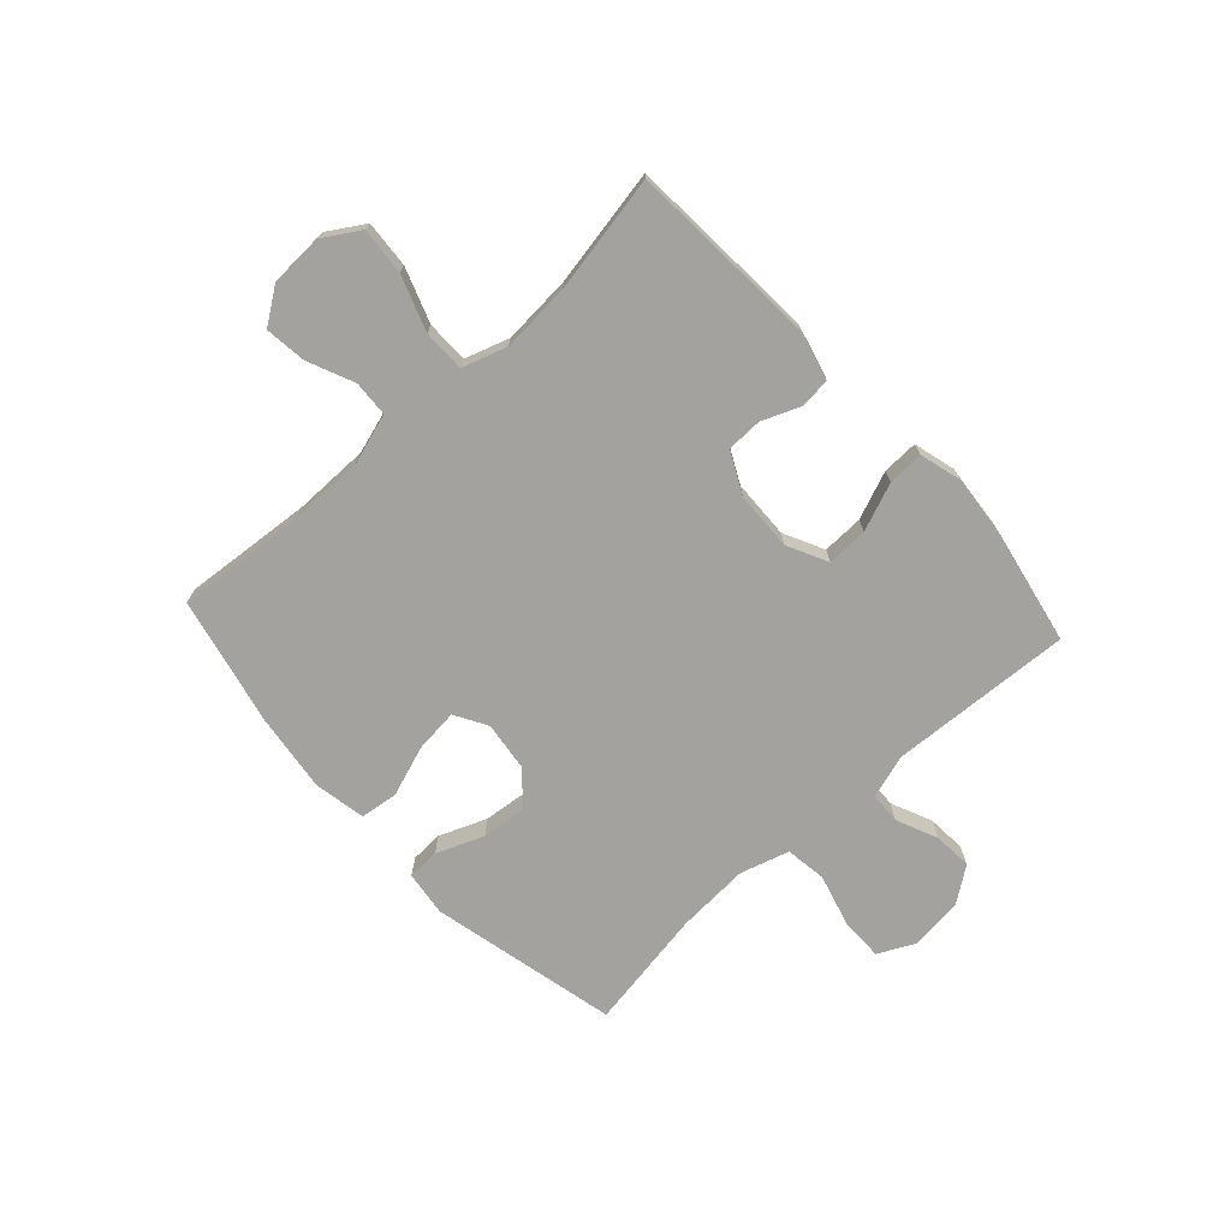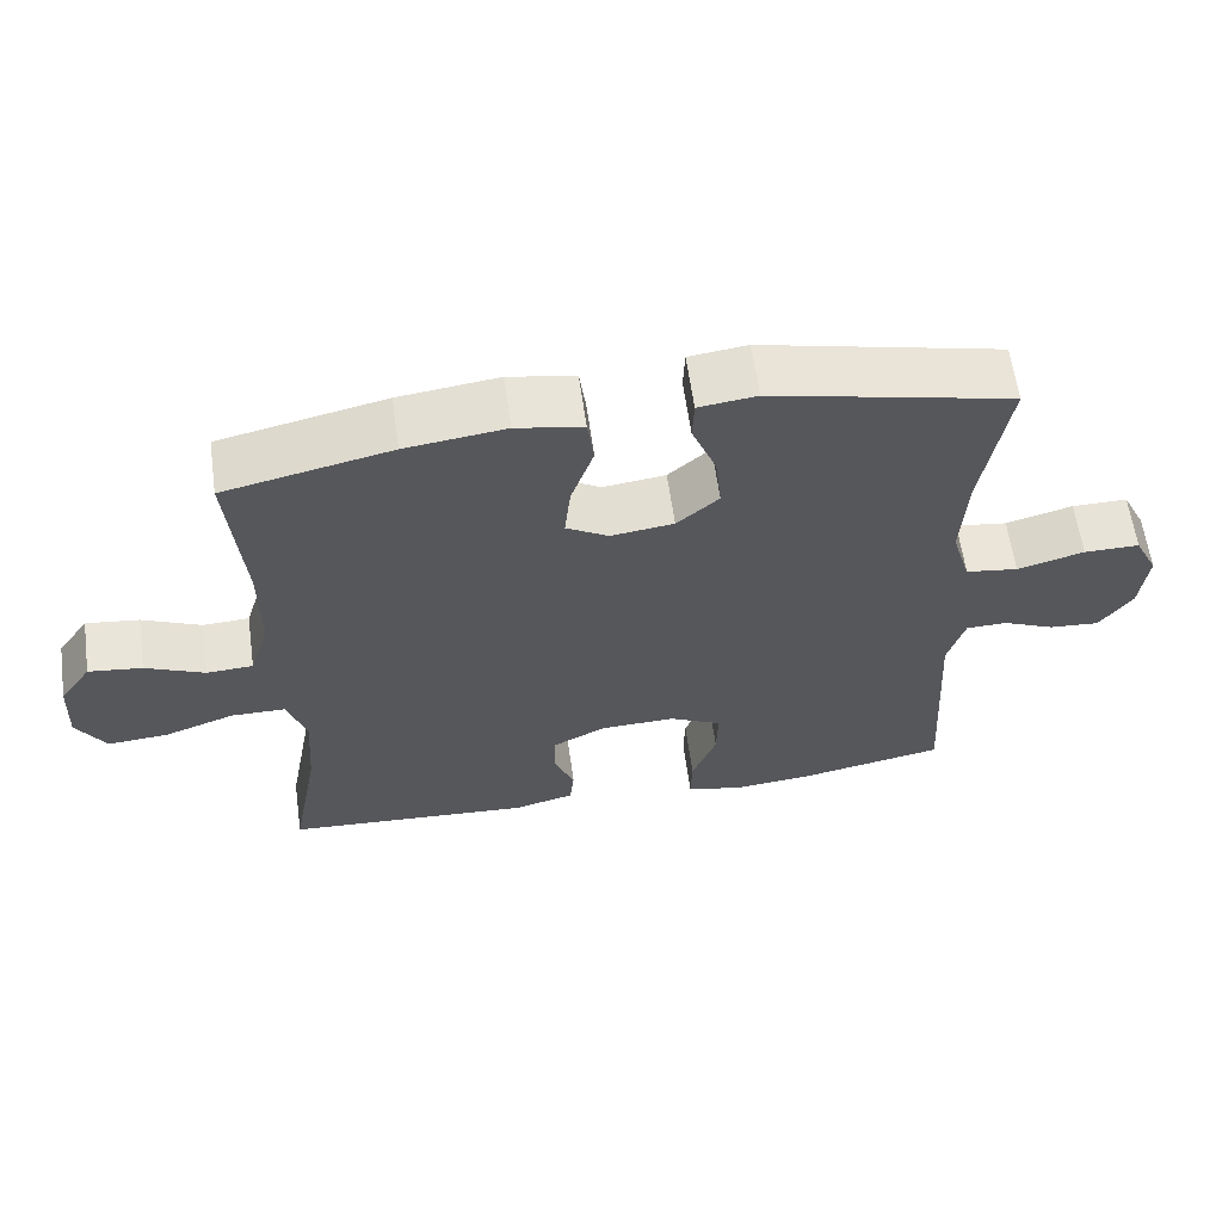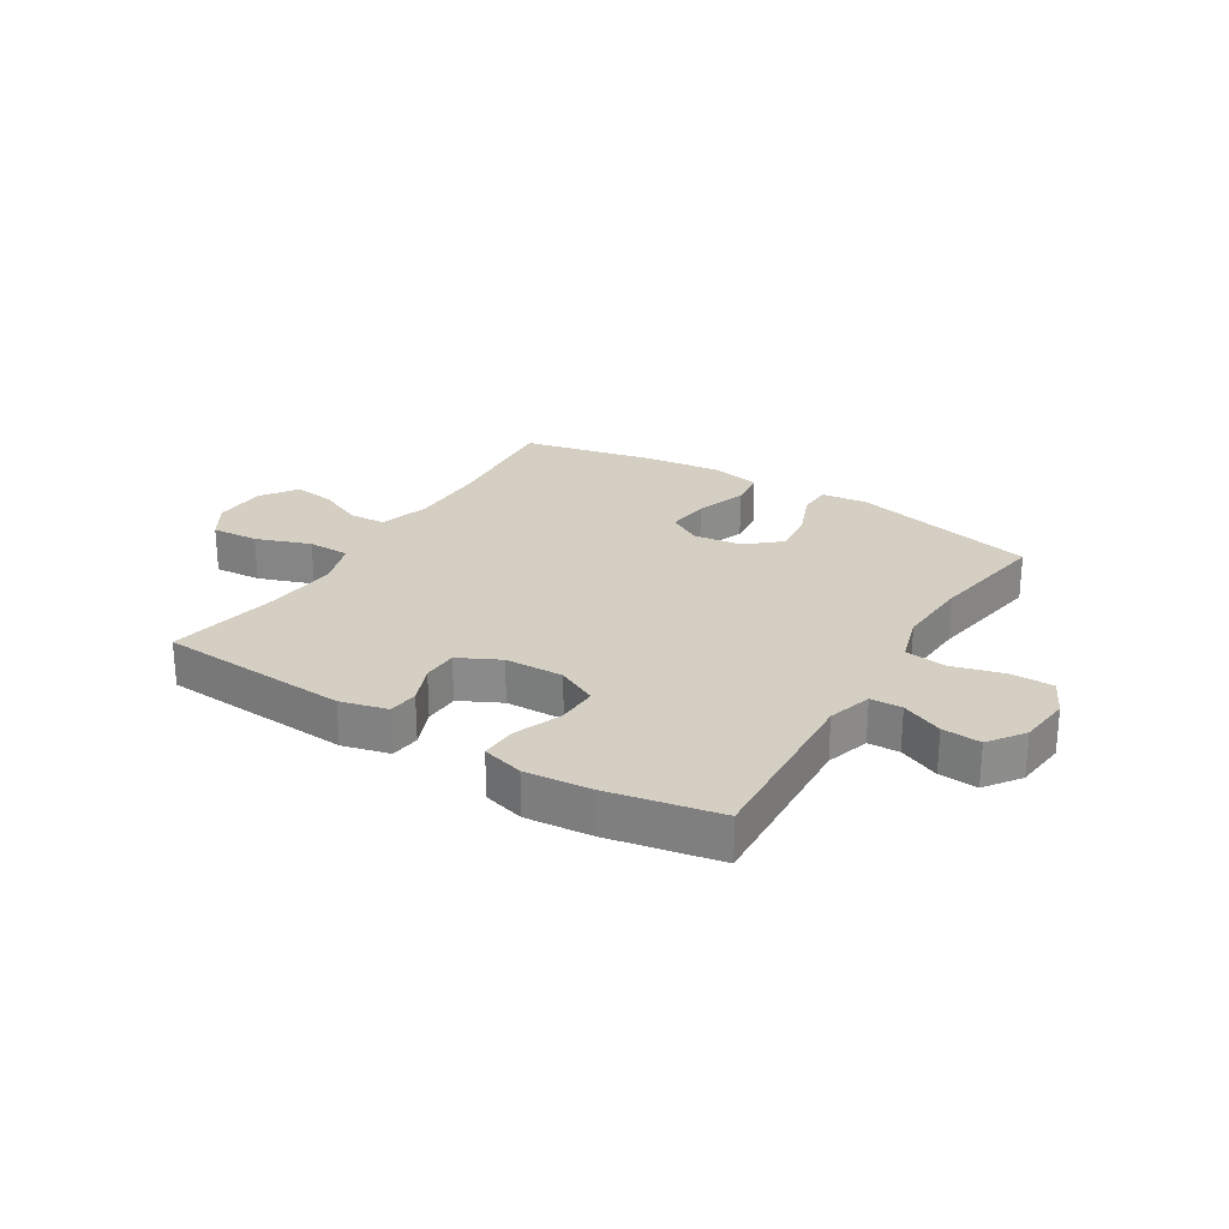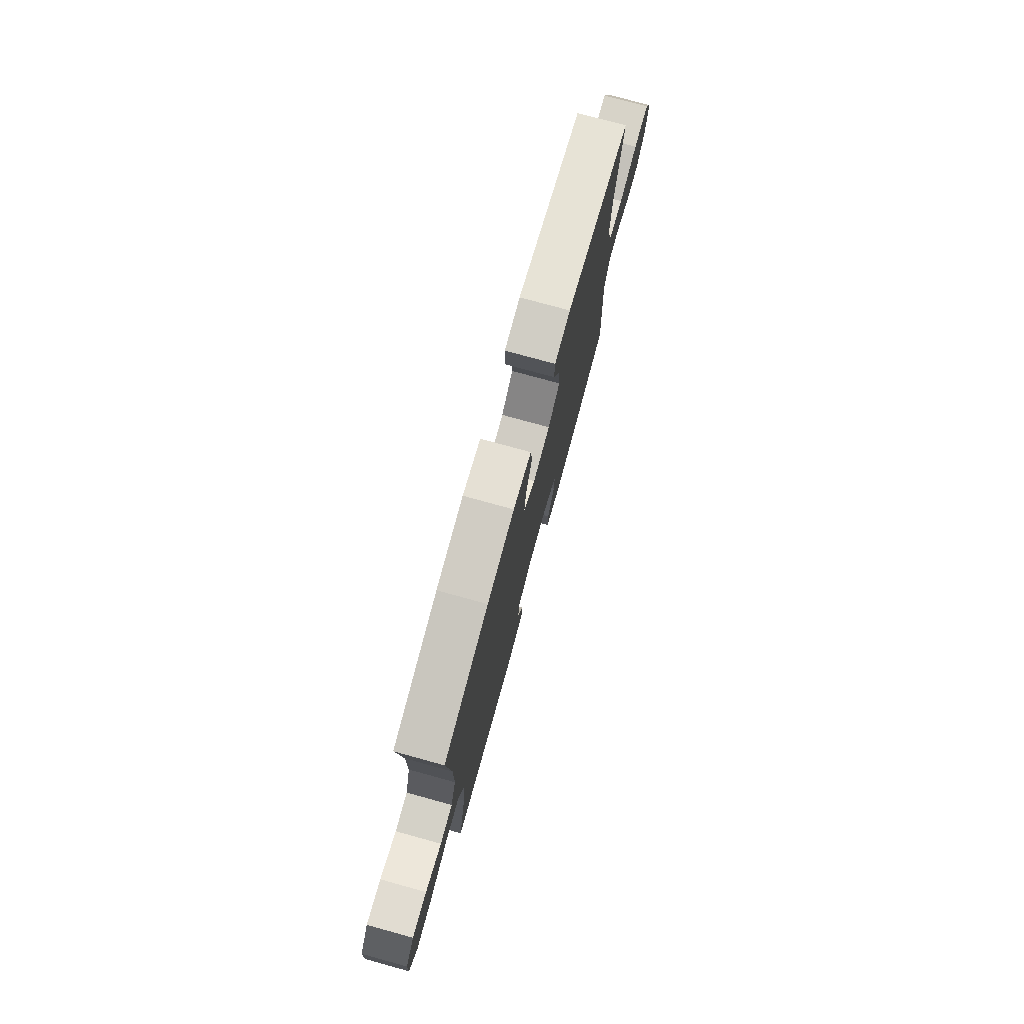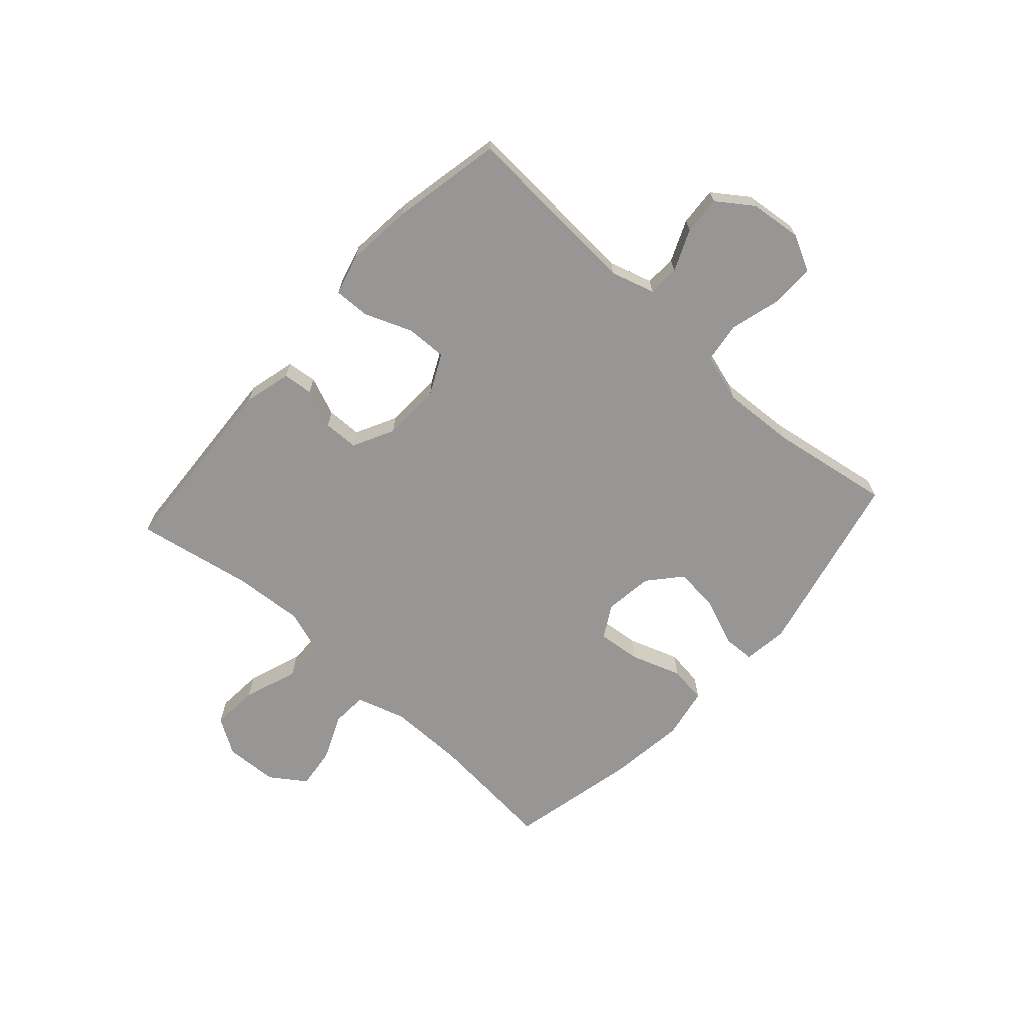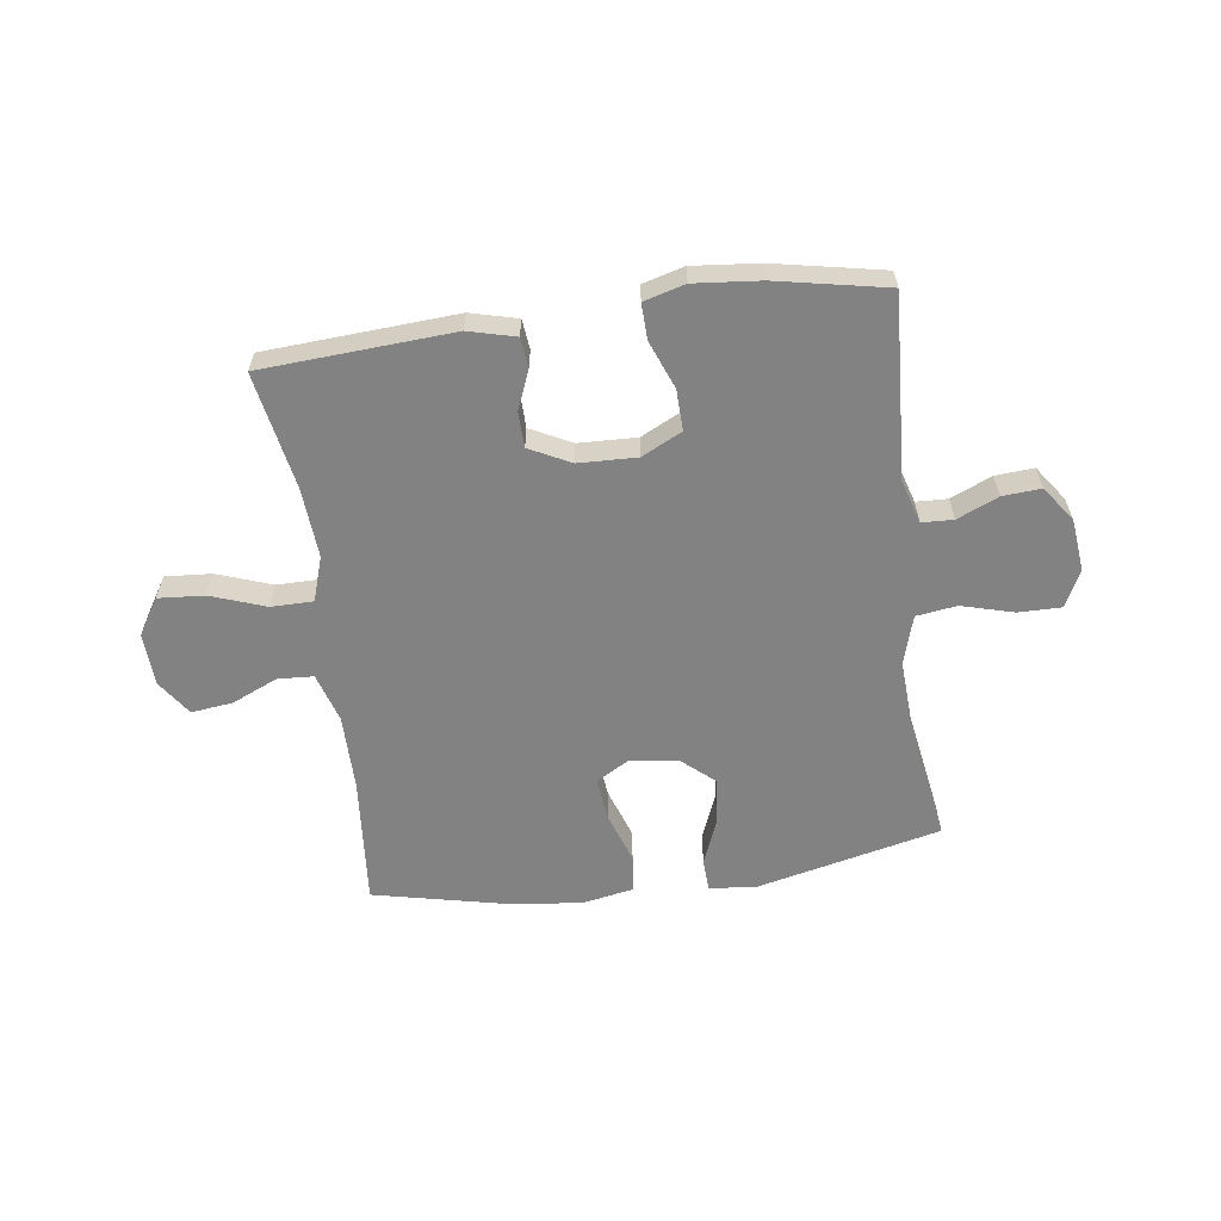
<metadata>
{"format":"obj","ext":"obj","renderer":"f3d","projection":"perspective","resolution":1024,"background":"white","views":[{"elev":-72.6,"azim":132.5,"up":"+Y"},{"elev":61.2,"azim":172.1,"up":"+Z"},{"elev":25.7,"azim":-148.2,"up":"+Y"},{"elev":76.3,"azim":105.4,"up":"+Z"},{"elev":-67.9,"azim":-132.1,"up":"+Y"},{"elev":-60.8,"azim":-172.2,"up":"+Y"}]}
</metadata>
<code>
o path3718
v -0.3035 0.0375 -0.553
v -0.1866 0.0375 -0.5643
v -0.113 0.0375 -0.5444
v -0.115 0.0375 -0.4805
v -0.1485 0.0375 -0.3959
v -0.1504 0.0375 -0.3229
v -0.07866 0.0375 -0.2876
v 0.02515 0.0375 -0.2911
v 0.09851 0.0375 -0.3281
v 0.09992 0.0375 -0.3908
v 0.07178 0.0375 -0.4599
v 0.07753 0.0375 -0.5132
v 0.1611 0.0375 -0.5348
v 0.5008 0.0375 -0.5139
v 0.4625 0.0375 -0.3059
v 0.4537 0.0375 -0.1823
v 0.4798 0.0375 -0.1034
v 0.5545 0.0375 -0.103
v 0.6514 0.0375 -0.1375
v 0.7346 0.0375 -0.1439
v 0.7748 0.0375 -0.07965
v 0.7704 0.0375 0.01449
v 0.727 0.0375 0.07719
v 0.6533 0.0375 0.06832
v 0.5717 0.0375 0.03268
v 0.5081 0.0375 0.03629
v 0.4811 0.0375 0.1246
v 0.481 0.0375 0.2604
v 0.5008 0.0375 0.4878
v 0.2722 0.0375 0.5386
v 0.1346 0.0375 0.5563
v 0.0429 0.0375 0.5391
v 0.03409 0.0375 0.4723
v 0.0652 0.0375 0.3822
v 0.0733 0.0375 0.3056
v 0.01545 0.0375 0.2721
v -0.07104 0.0375 0.2833
v -0.1289 0.0375 0.3336
v -0.1204 0.0375 0.4133
v -0.08687 0.0375 0.4966
v -0.08917 0.0375 0.5538
v -0.1693 0.0375 0.5639
v -0.5011 0.0375 0.4878
v -0.466 0.0375 0.2733
v -0.4587 0.0375 0.1439
v -0.4849 0.0375 0.05707
v -0.5571 0.0375 0.04706
v -0.6493 0.0375 0.07249
v -0.7259 0.0375 0.07307
v -0.7585 0.0375 0.008116
v -0.7481 0.0375 -0.0845
v -0.7033 0.0375 -0.1473
v -0.6347 0.0375 -0.1424
v -0.5616 0.0375 -0.1108
v -0.5056 0.0375 -0.1129
v -0.4823 0.0375 -0.1908
v -0.5011 0.0375 -0.5139
v -0.3035 -0.0375 -0.553
v -0.1866 -0.0375 -0.5643
v -0.113 -0.0375 -0.5444
v -0.115 -0.0375 -0.4805
v -0.1485 -0.0375 -0.3959
v -0.1504 -0.0375 -0.3229
v -0.07866 -0.0375 -0.2876
v 0.02515 -0.0375 -0.2911
v 0.09851 -0.0375 -0.3281
v 0.09992 -0.0375 -0.3908
v 0.07178 -0.0375 -0.4599
v 0.07753 -0.0375 -0.5132
v 0.1611 -0.0375 -0.5348
v 0.5008 -0.0375 -0.5139
v 0.4625 -0.0375 -0.3059
v 0.4537 -0.0375 -0.1823
v 0.4798 -0.0375 -0.1034
v 0.5545 -0.0375 -0.103
v 0.6514 -0.0375 -0.1375
v 0.7346 -0.0375 -0.1439
v 0.7748 -0.0375 -0.07965
v 0.7704 -0.0375 0.01449
v 0.727 -0.0375 0.07719
v 0.6533 -0.0375 0.06832
v 0.5717 -0.0375 0.03268
v 0.5081 -0.0375 0.03629
v 0.4811 -0.0375 0.1246
v 0.481 -0.0375 0.2604
v 0.5008 -0.0375 0.4878
v 0.2722 -0.0375 0.5386
v 0.1346 -0.0375 0.5563
v 0.0429 -0.0375 0.5391
v 0.03409 -0.0375 0.4723
v 0.0652 -0.0375 0.3822
v 0.0733 -0.0375 0.3056
v 0.01545 -0.0375 0.2721
v -0.07104 -0.0375 0.2833
v -0.1289 -0.0375 0.3336
v -0.1204 -0.0375 0.4133
v -0.08687 -0.0375 0.4966
v -0.08917 -0.0375 0.5538
v -0.1693 -0.0375 0.5639
v -0.5011 -0.0375 0.4878
v -0.466 -0.0375 0.2733
v -0.4587 -0.0375 0.1439
v -0.4849 -0.0375 0.05707
v -0.5571 -0.0375 0.04706
v -0.6493 -0.0375 0.07249
v -0.7259 -0.0375 0.07307
v -0.7585 -0.0375 0.008116
v -0.7481 -0.0375 -0.0845
v -0.7033 -0.0375 -0.1473
v -0.6347 -0.0375 -0.1424
v -0.5616 -0.0375 -0.1108
v -0.5056 -0.0375 -0.1129
v -0.4823 -0.0375 -0.1908
v -0.5011 -0.0375 -0.5139
v -0.3035 0.0375 -0.553
v -0.1866 0.0375 -0.5643
v -0.113 0.0375 -0.5444
v -0.113 0.0375 -0.5444
v -0.115 0.0375 -0.4805
v 0.07753 0.0375 -0.5132
v 0.07753 0.0375 -0.5132
v 0.1611 0.0375 -0.5348
v -0.5011 0.0375 -0.5139
v -0.5011 0.0375 -0.5139
v 0.5008 0.0375 -0.5139
v 0.5008 0.0375 -0.5139
v 0.07178 0.0375 -0.4599
v -0.1485 0.0375 -0.3959
v 0.09992 0.0375 -0.3908
v 0.4625 0.0375 -0.3059
v -0.1504 0.0375 -0.3229
v -0.1504 0.0375 -0.3229
v 0.09851 0.0375 -0.3281
v 0.09851 0.0375 -0.3281
v 0.02515 0.0375 -0.2911
v -0.07866 0.0375 -0.2876
v -0.4823 0.0375 -0.1908
v 0.4537 0.0375 -0.1823
v -0.5056 0.0375 -0.1129
v -0.5056 0.0375 -0.1129
v 0.4798 0.0375 -0.1034
v 0.4798 0.0375 -0.1034
v -0.7481 0.0375 -0.0845
v -0.7033 0.0375 -0.1473
v -0.6347 0.0375 -0.1424
v 0.6514 0.0375 -0.1375
v 0.7346 0.0375 -0.1439
v 0.7346 0.0375 -0.1439
v 0.7748 0.0375 -0.07965
v -0.5616 0.0375 -0.1108
v 0.5545 0.0375 -0.103
v -0.7585 0.0375 0.008116
v 0.7704 0.0375 0.01449
v -0.7259 0.0375 0.07307
v -0.7259 0.0375 0.07307
v 0.727 0.0375 0.07719
v 0.727 0.0375 0.07719
v 0.5717 0.0375 0.03268
v 0.5081 0.0375 0.03629
v 0.5081 0.0375 0.03629
v 0.6533 0.0375 0.06832
v 0.4811 0.0375 0.1246
v -0.6493 0.0375 0.07249
v -0.5571 0.0375 0.04706
v -0.4849 0.0375 0.05707
v -0.4849 0.0375 0.05707
v -0.4587 0.0375 0.1439
v 0.481 0.0375 0.2604
v -0.466 0.0375 0.2733
v 0.01545 0.0375 0.2721
v -0.07104 0.0375 0.2833
v 0.0733 0.0375 0.3056
v 0.0733 0.0375 0.3056
v -0.1289 0.0375 0.3336
v 0.0652 0.0375 0.3822
v -0.1204 0.0375 0.4133
v 0.03409 0.0375 0.4723
v -0.5011 0.0375 0.4878
v -0.5011 0.0375 0.4878
v -0.08687 0.0375 0.4966
v 0.5008 0.0375 0.4878
v 0.5008 0.0375 0.4878
v 0.0429 0.0375 0.5391
v 0.0429 0.0375 0.5391
v -0.08917 0.0375 0.5538
v -0.08917 0.0375 0.5538
v 0.2722 0.0375 0.5386
v 0.1346 0.0375 0.5563
v -0.1693 0.0375 0.5639
v -0.3035 -0.0375 -0.553
v -0.1866 -0.0375 -0.5643
v -0.113 -0.0375 -0.5444
v -0.113 -0.0375 -0.5444
v -0.115 -0.0375 -0.4805
v 0.07753 -0.0375 -0.5132
v 0.07753 -0.0375 -0.5132
v 0.1611 -0.0375 -0.5348
v -0.5011 -0.0375 -0.5139
v -0.5011 -0.0375 -0.5139
v 0.5008 -0.0375 -0.5139
v 0.5008 -0.0375 -0.5139
v 0.07178 -0.0375 -0.4599
v -0.1485 -0.0375 -0.3959
v 0.09992 -0.0375 -0.3908
v 0.4625 -0.0375 -0.3059
v -0.1504 -0.0375 -0.3229
v -0.1504 -0.0375 -0.3229
v 0.09851 -0.0375 -0.3281
v 0.09851 -0.0375 -0.3281
v 0.02515 -0.0375 -0.2911
v -0.07866 -0.0375 -0.2876
v -0.4823 -0.0375 -0.1908
v 0.4537 -0.0375 -0.1823
v -0.5056 -0.0375 -0.1129
v -0.5056 -0.0375 -0.1129
v 0.4798 -0.0375 -0.1034
v 0.4798 -0.0375 -0.1034
v -0.7481 -0.0375 -0.0845
v -0.7033 -0.0375 -0.1473
v -0.6347 -0.0375 -0.1424
v 0.6514 -0.0375 -0.1375
v 0.7346 -0.0375 -0.1439
v 0.7346 -0.0375 -0.1439
v 0.7748 -0.0375 -0.07965
v -0.5616 -0.0375 -0.1108
v 0.5545 -0.0375 -0.103
v -0.7585 -0.0375 0.008116
v 0.7704 -0.0375 0.01449
v -0.7259 -0.0375 0.07307
v -0.7259 -0.0375 0.07307
v 0.727 -0.0375 0.07719
v 0.727 -0.0375 0.07719
v 0.5717 -0.0375 0.03268
v 0.5081 -0.0375 0.03629
v 0.5081 -0.0375 0.03629
v 0.6533 -0.0375 0.06832
v 0.4811 -0.0375 0.1246
v -0.6493 -0.0375 0.07249
v -0.5571 -0.0375 0.04706
v -0.4849 -0.0375 0.05707
v -0.4849 -0.0375 0.05707
v -0.4587 -0.0375 0.1439
v 0.481 -0.0375 0.2604
v -0.466 -0.0375 0.2733
v 0.01545 -0.0375 0.2721
v -0.07104 -0.0375 0.2833
v 0.0733 -0.0375 0.3056
v 0.0733 -0.0375 0.3056
v -0.1289 -0.0375 0.3336
v 0.0652 -0.0375 0.3822
v -0.1204 -0.0375 0.4133
v 0.03409 -0.0375 0.4723
v -0.5011 -0.0375 0.4878
v -0.5011 -0.0375 0.4878
v -0.08687 -0.0375 0.4966
v 0.5008 -0.0375 0.4878
v 0.5008 -0.0375 0.4878
v 0.0429 -0.0375 0.5391
v 0.0429 -0.0375 0.5391
v -0.08917 -0.0375 0.5538
v -0.08917 -0.0375 0.5538
v 0.2722 -0.0375 0.5386
v 0.1346 -0.0375 0.5563
v -0.1693 -0.0375 0.5639
f 233 221 236
f 203 191 194
f 246 242 240
f 253 251 264
f 227 238 229
f 224 221 222
f 238 225 239
f 216 208 213
f 236 221 228
f 246 240 211
f 218 238 227
f 220 238 218
f 240 239 214
f 253 244 251
f 190 212 198
f 237 247 245
f 262 247 243
f 243 247 237
f 190 206 212
f 211 214 206
f 246 211 245
f 249 242 246
f 206 190 203
f 214 212 206
f 258 252 263
f 250 263 252
f 251 244 249
f 197 202 195
f 205 208 204
f 237 216 234
f 262 243 256
f 205 197 200
f 205 204 197
f 237 245 216
f 191 203 190
f 236 228 231
f 242 249 244
f 221 233 226
f 226 234 216
f 260 264 255
f 234 226 233
f 216 245 210
f 240 214 211
f 263 250 262
f 197 204 202
f 216 210 208
f 194 191 192
f 214 239 225
f 247 262 250
f 255 264 251
f 221 224 228
f 245 211 210
f 220 218 219
f 213 208 205
f 225 238 220
f 1 2 59 58
f 2 118 193 59
f 3 4 61 60
f 121 13 70 196
f 124 1 58 199
f 13 126 201 70
f 11 12 69 68
f 4 5 62 61
f 10 11 68 67
f 14 15 72 71
f 5 132 207 62
f 134 10 67 209
f 8 9 66 65
f 6 7 64 63
f 56 57 114 113
f 15 16 73 72
f 7 8 65 64
f 140 56 113 215
f 16 142 217 73
f 51 52 109 108
f 52 53 110 109
f 19 148 223 76
f 20 21 78 77
f 53 54 111 110
f 18 19 76 75
f 54 55 112 111
f 17 18 75 74
f 50 51 108 107
f 21 22 79 78
f 155 50 107 230
f 22 157 232 79
f 25 160 235 82
f 24 25 82 81
f 23 24 81 80
f 26 27 84 83
f 48 49 106 105
f 47 48 105 104
f 166 47 104 241
f 45 46 103 102
f 27 28 85 84
f 44 45 102 101
f 36 37 94 93
f 173 36 93 248
f 37 38 95 94
f 34 35 92 91
f 38 39 96 95
f 33 34 91 90
f 179 44 101 254
f 39 40 97 96
f 28 182 257 85
f 184 33 90 259
f 40 186 261 97
f 29 30 87 86
f 31 32 89 88
f 30 31 88 87
f 42 43 100 99
f 41 42 99 98
f 158 161 146
f 128 119 116
f 171 165 167
f 178 189 176
f 152 154 163
f 149 147 146
f 163 164 150
f 141 138 133
f 161 153 146
f 171 136 165
f 143 152 163
f 145 143 163
f 165 139 164
f 178 176 169
f 115 123 137
f 162 170 172
f 187 168 172
f 168 162 172
f 115 137 131
f 136 131 139
f 171 170 136
f 174 171 167
f 131 128 115
f 139 131 137
f 183 188 177
f 175 177 188
f 176 174 169
f 122 120 127
f 130 129 133
f 162 159 141
f 187 181 168
f 130 125 122
f 130 122 129
f 162 141 170
f 116 115 128
f 161 156 153
f 167 169 174
f 146 151 158
f 151 141 159
f 185 180 189
f 159 158 151
f 141 135 170
f 165 136 139
f 188 187 175
f 122 127 129
f 141 133 135
f 119 117 116
f 139 150 164
f 172 175 187
f 180 176 189
f 146 153 149
f 170 135 136
f 145 144 143
f 138 130 133
f 150 145 163

</code>
